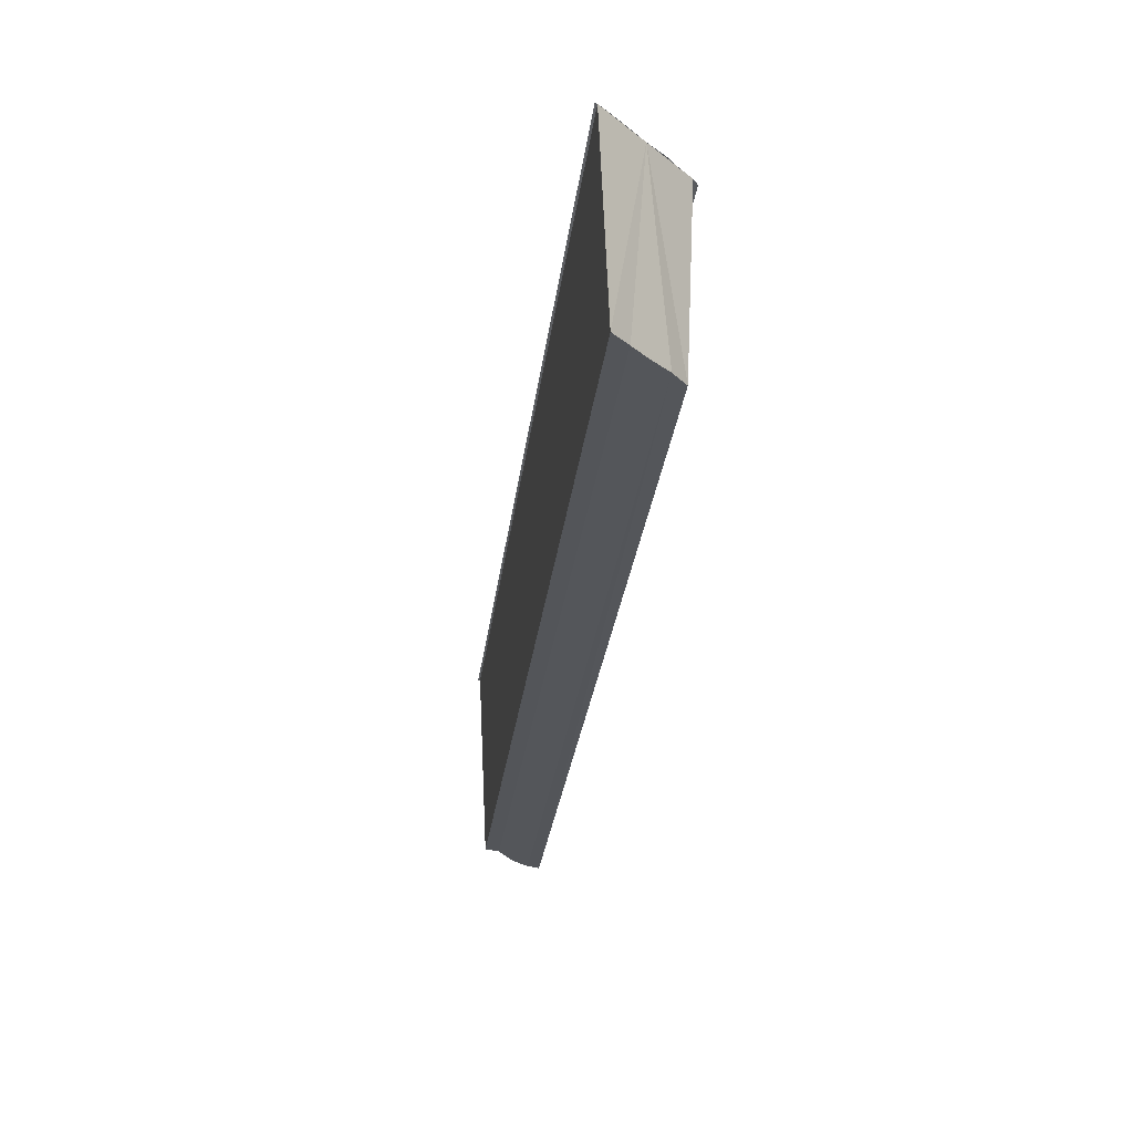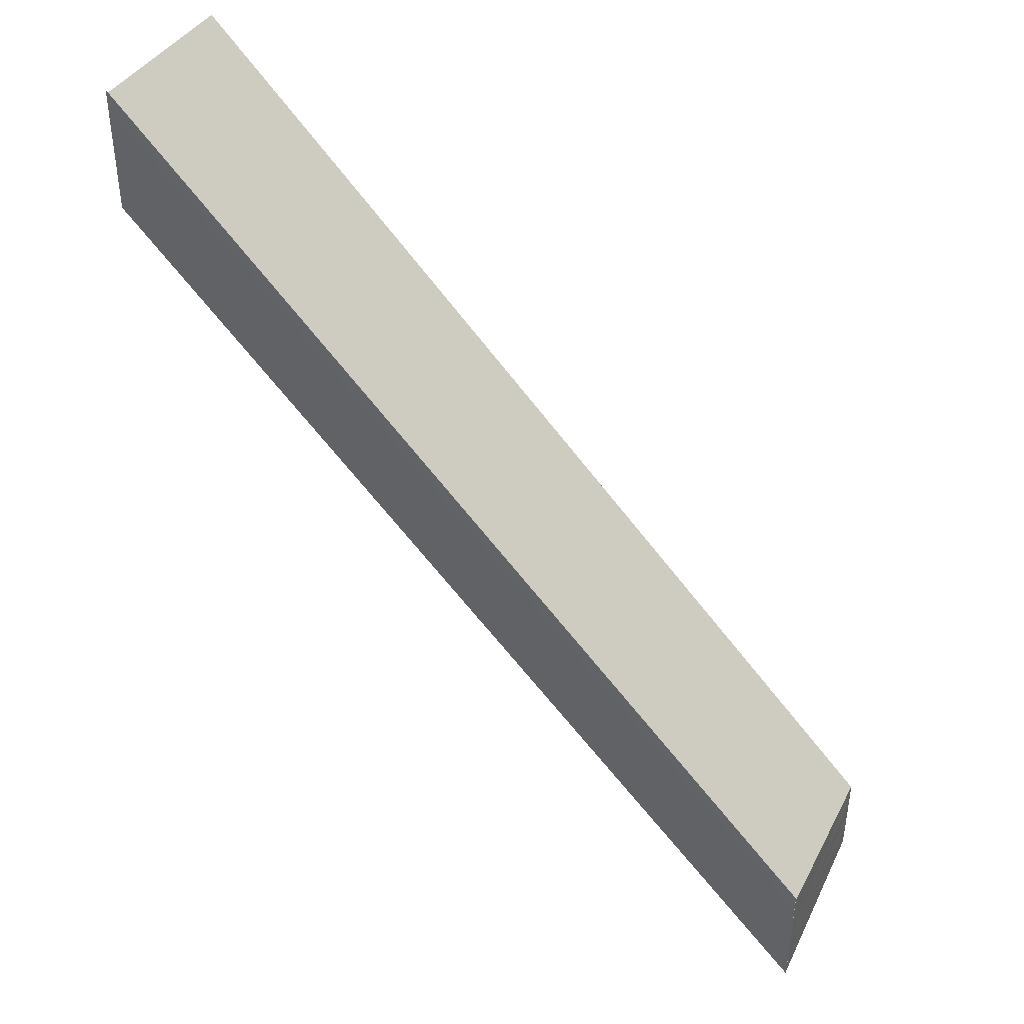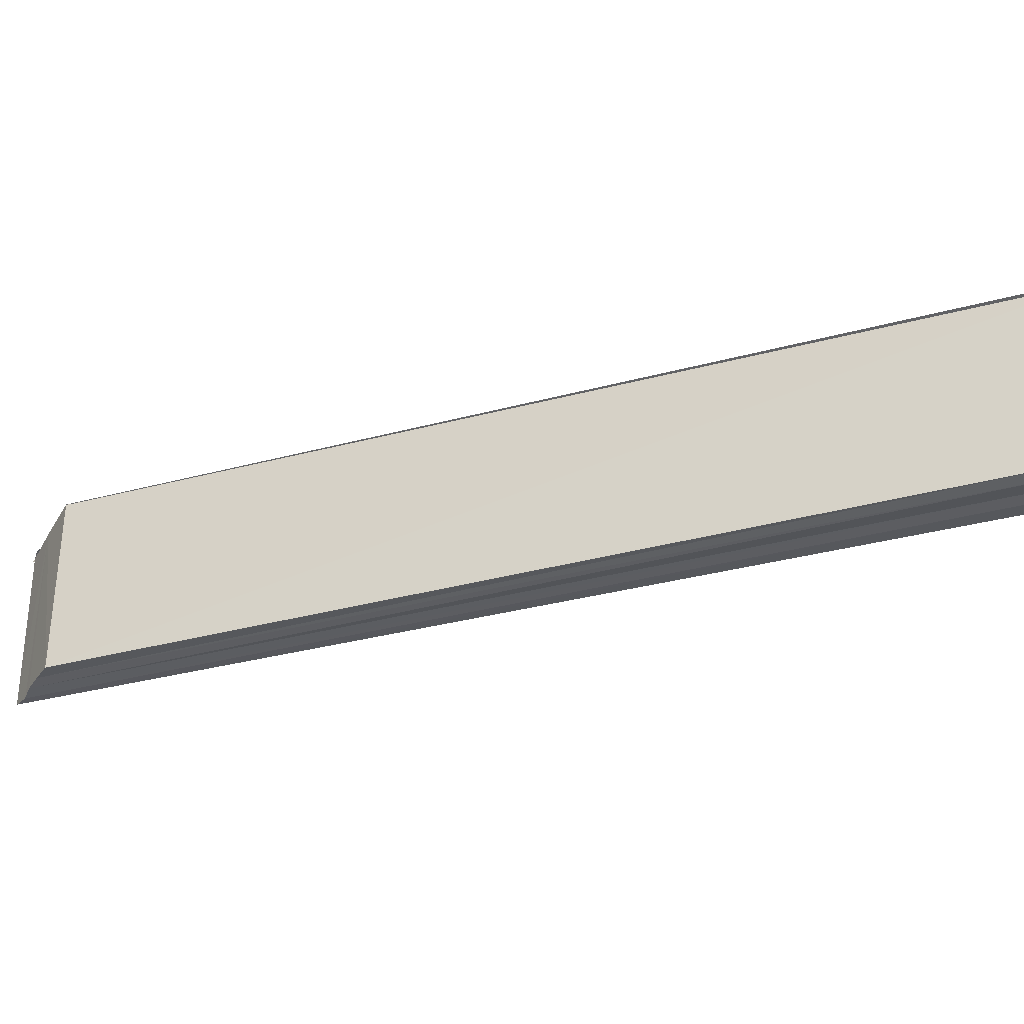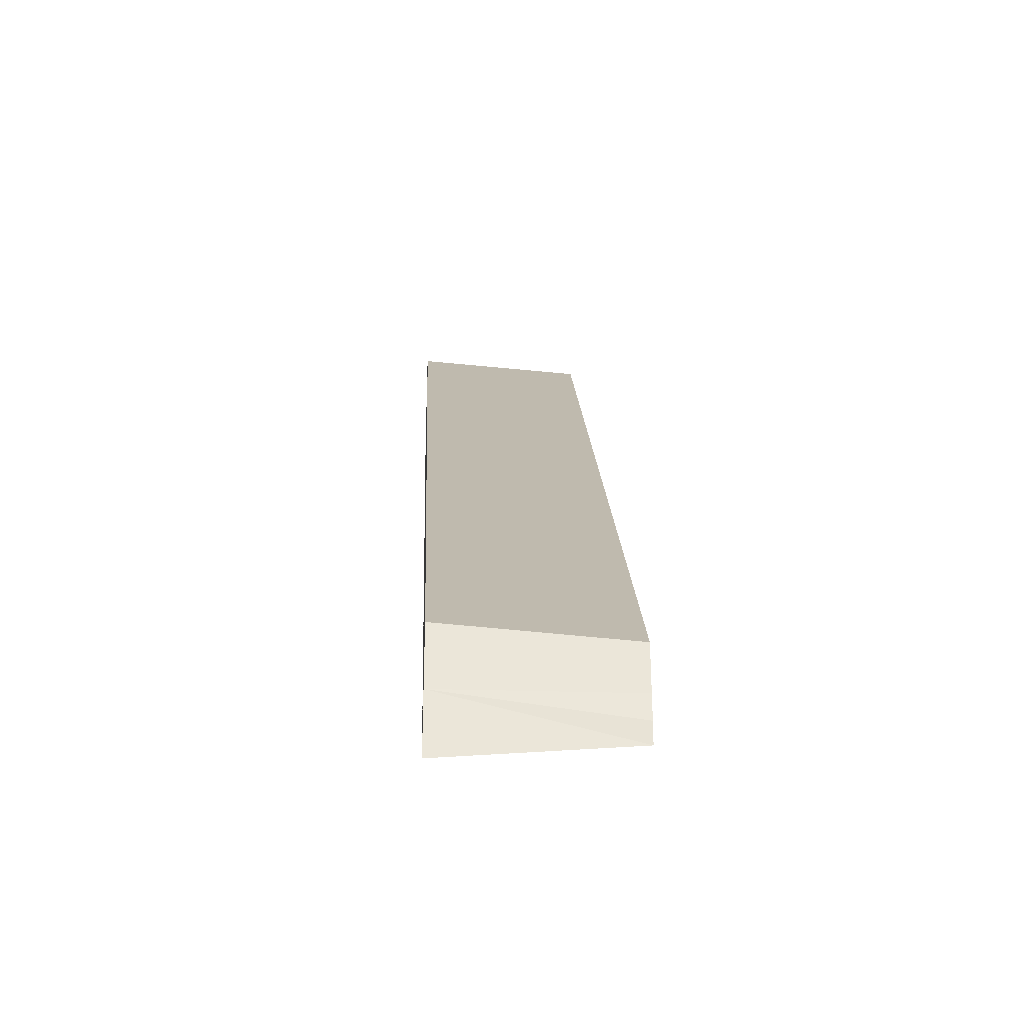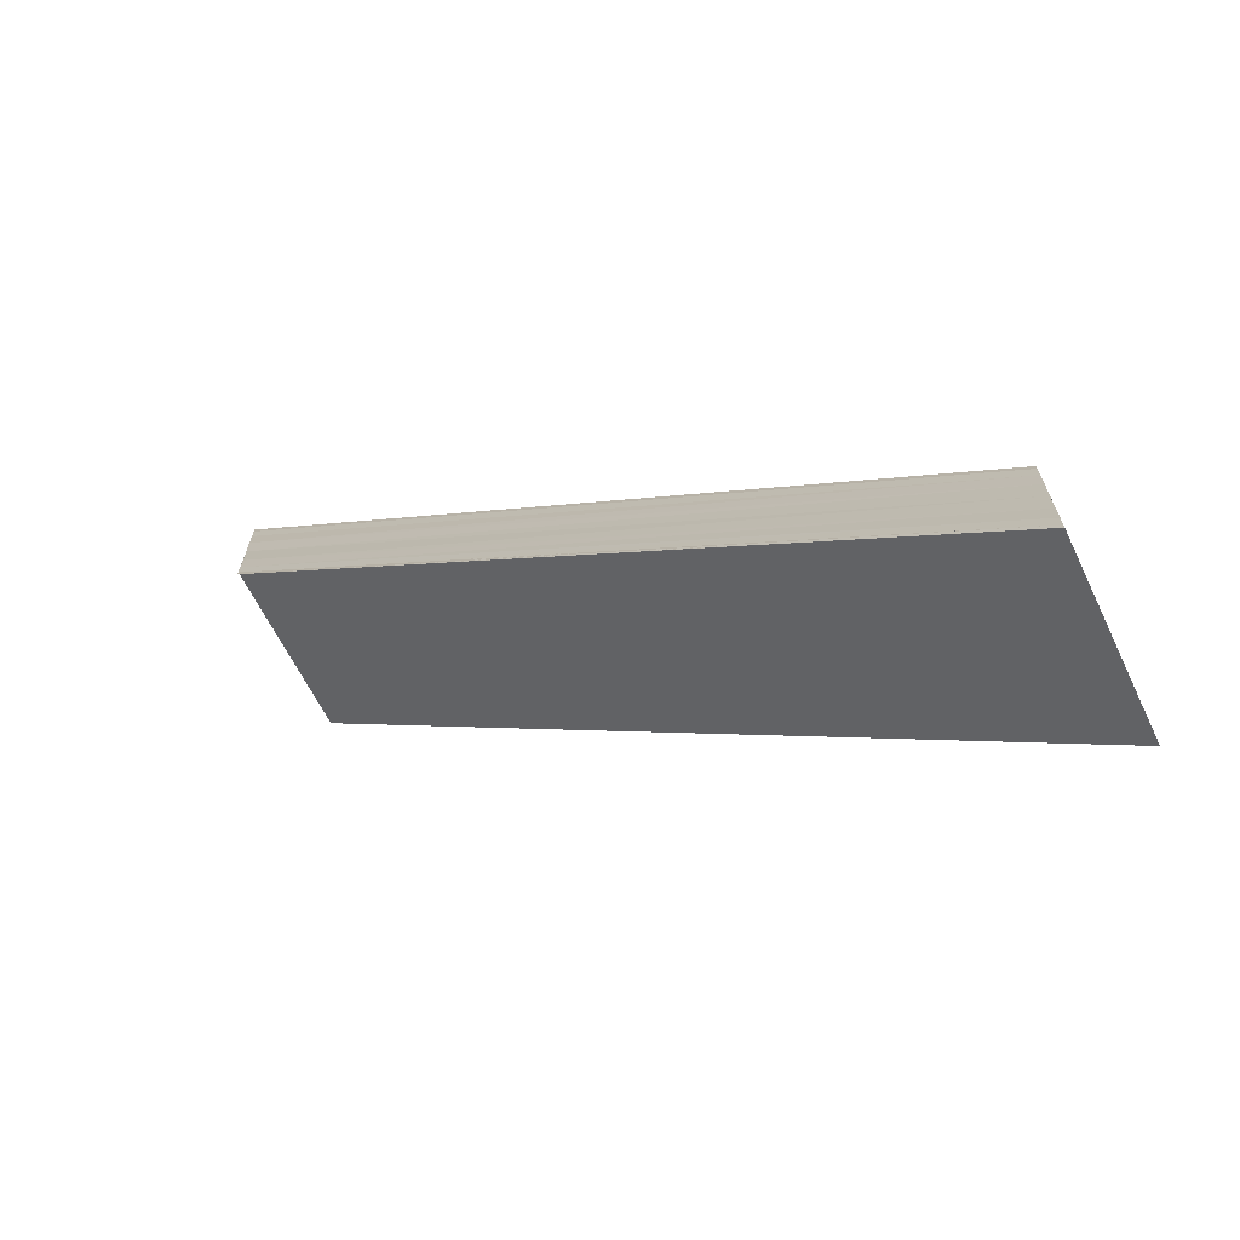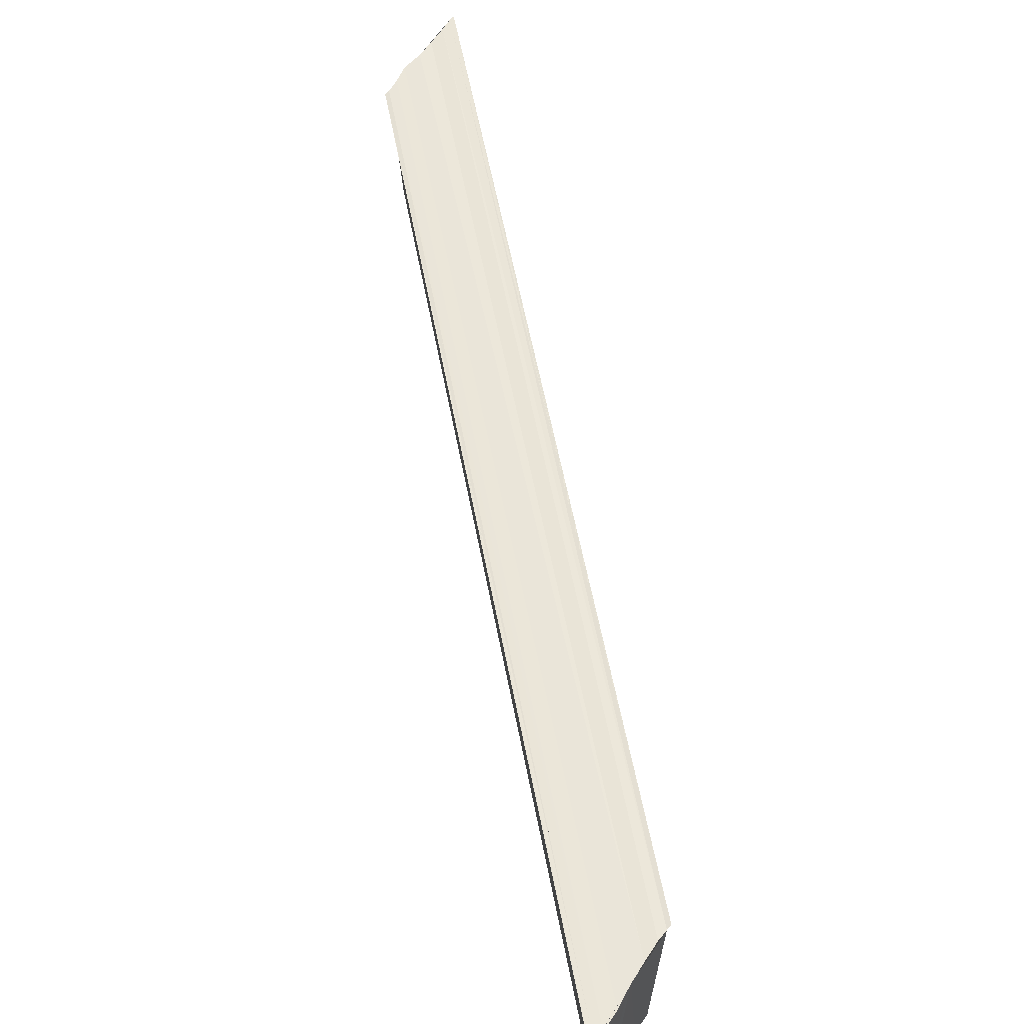
<metadata>
{"format":"obj","ext":"obj","renderer":"f3d","projection":"perspective","resolution":1024,"background":"white","views":[{"elev":-25.2,"azim":37.2,"up":"+Y"},{"elev":42.3,"azim":-154.9,"up":"+Z"},{"elev":-32.9,"azim":154.0,"up":"+Y"},{"elev":-31.5,"azim":-93.1,"up":"+Z"},{"elev":-68.9,"azim":-154.4,"up":"+Z"},{"elev":57.7,"azim":-147.3,"up":"+Y"}]}
</metadata>
<code>
o 6640
v 2179 1888 7.256
v 2179 1888 7.255
v 2179 1888 7.214
v 2179 1888 7.212
v 2179 1888 7.254
v 2179 1888 7.211
v 2179 1888 7.253
v 2179 1888 7.254
v 2179 1888 7.253
v 2179 1888 7.211
v 2179 1888 7.211
v 2179 1888 7.21
v 2179 1888 7.211
v 2179 1888 7.253
v 2179 1888 7.253
v 2179 1888 7.212
v 2179 1888 7.214
v 2179 1888 7.215
v 2179 1888 7.216
v 2179 1888 7.216
v 2179 1888 7.217
v 2179 1888 7.259
v 2179 1888 7.217
v 2179 1888 7.217
v 2179 1888 7.217
v 2179 1888 7.26
v 2179 1888 7.259
v 2179 1888 7.259
v 2179 1888 7.216
v 2179 1888 7.259
v 2179 1888 7.216
v 2179 1888 7.258
v 2179 1888 7.215
v 2179 1888 7.259
v 2179 1888 7.217
v 2179 1888 7.259
v 2179 1888 7.26
v 2179 1888 7.26
v 2179 1888 7.217
v 2179 1888 7.259
v 2179 1888 7.258
v 2179 1888 7.256
v 2179 1888 7.255
v 2179 1888 7.254
v 2179 1888 7.215
v 2179 1888 7.216
v 2179 1888 7.214
v 2179 1888 7.258
v 2179 1888 7.212
v 2179 1888 7.256
v 2179 1888 7.211
v 2179 1888 7.255
v 2179 1888 7.254
v 2179 1888 7.255
v 2179 1888 7.256
v 2179 1888 7.212
v 2179 1888 7.258
v 2179 1888 7.214
v 2179 1888 7.259
v 2179 1888 7.215
v 2179 1888 7.253
v 2179 1888 7.253
v 2179 1888 7.211
v 2179 1888 7.253
v 2179 1888 7.21
v 2179 1888 7.211
v 2179 1888 7.253
f 1 2 3
f 3 2 4
f 2 5 4
f 4 5 6
f 5 7 6
f 1 8 7
f 6 9 10
f 3 10 11
f 12 9 13
f 14 15 12
f 3 11 16
f 3 16 17
f 3 17 18
f 3 18 19
f 3 20 21
f 20 22 23
f 24 22 25
f 26 27 24
f 28 27 29
f 21 30 31
f 30 32 31
f 31 32 33
f 32 1 33
f 33 1 3
f 34 30 35
f 36 37 35
f 35 38 39
f 1 22 40
f 1 40 41
f 1 41 42
f 1 42 43
f 1 43 44
f 45 40 46
f 47 48 45
f 49 50 47
f 51 52 49
f 53 54 51
f 54 55 56
f 55 57 58
f 57 59 60
f 61 62 63
f 63 64 65
f 63 44 66
f 67 8 63

</code>
